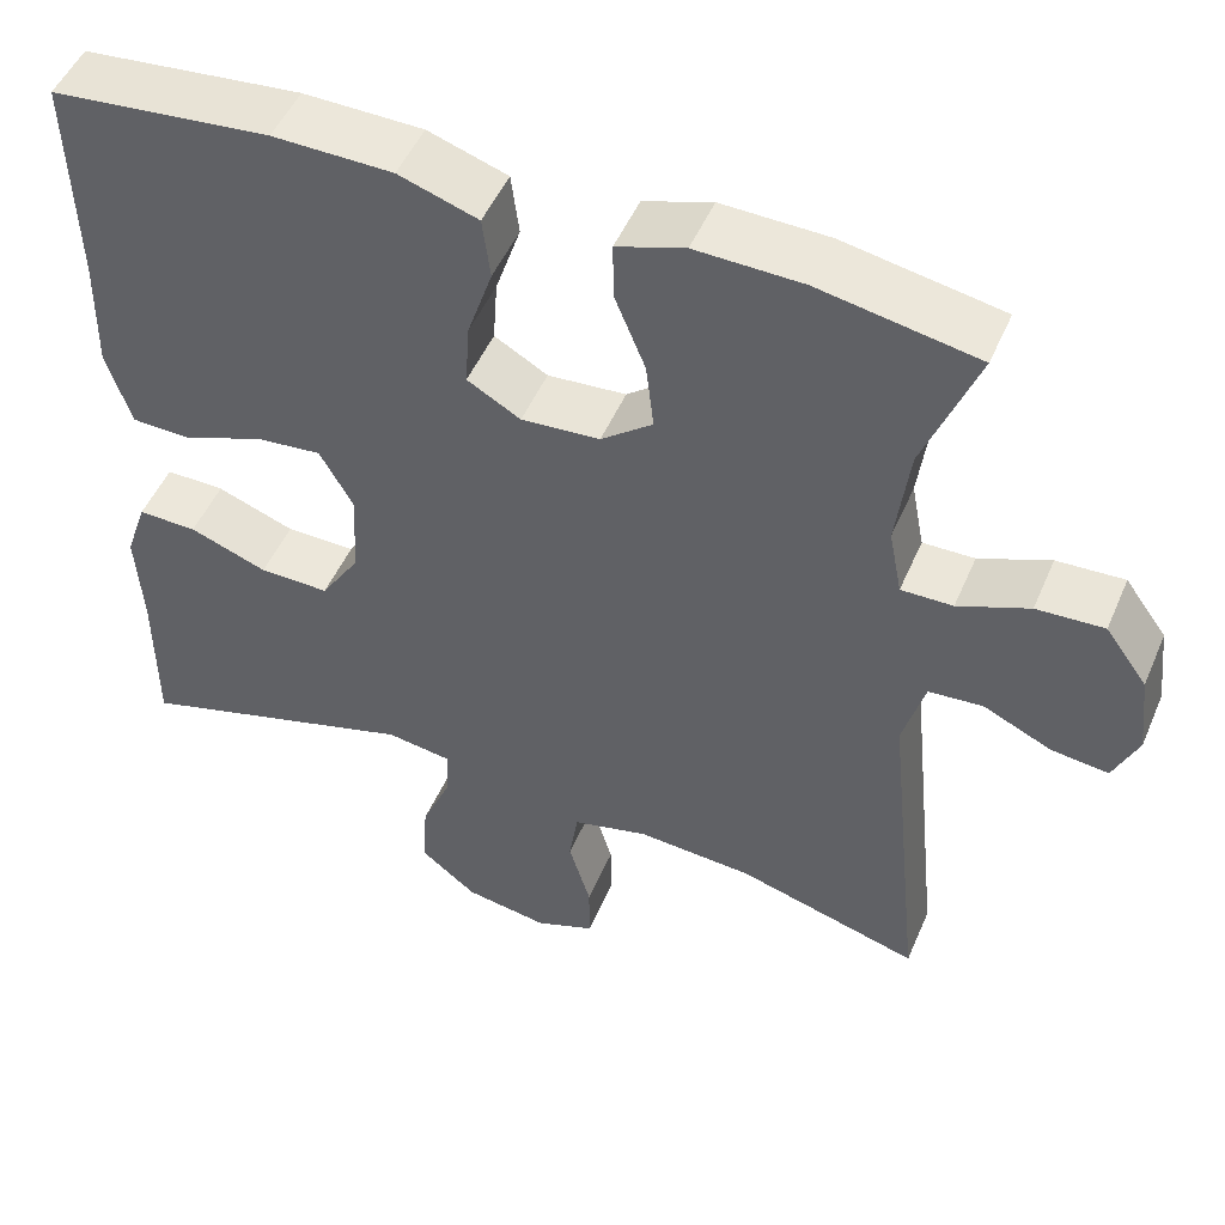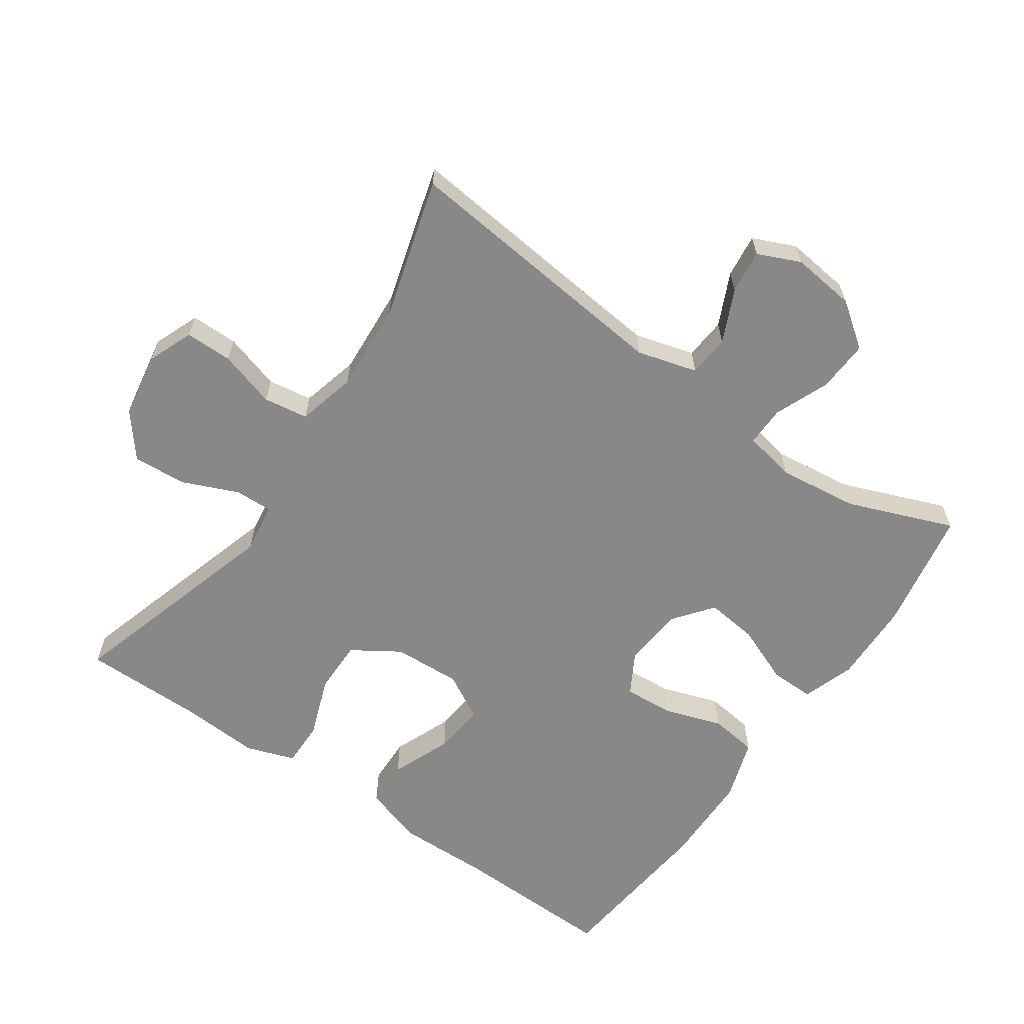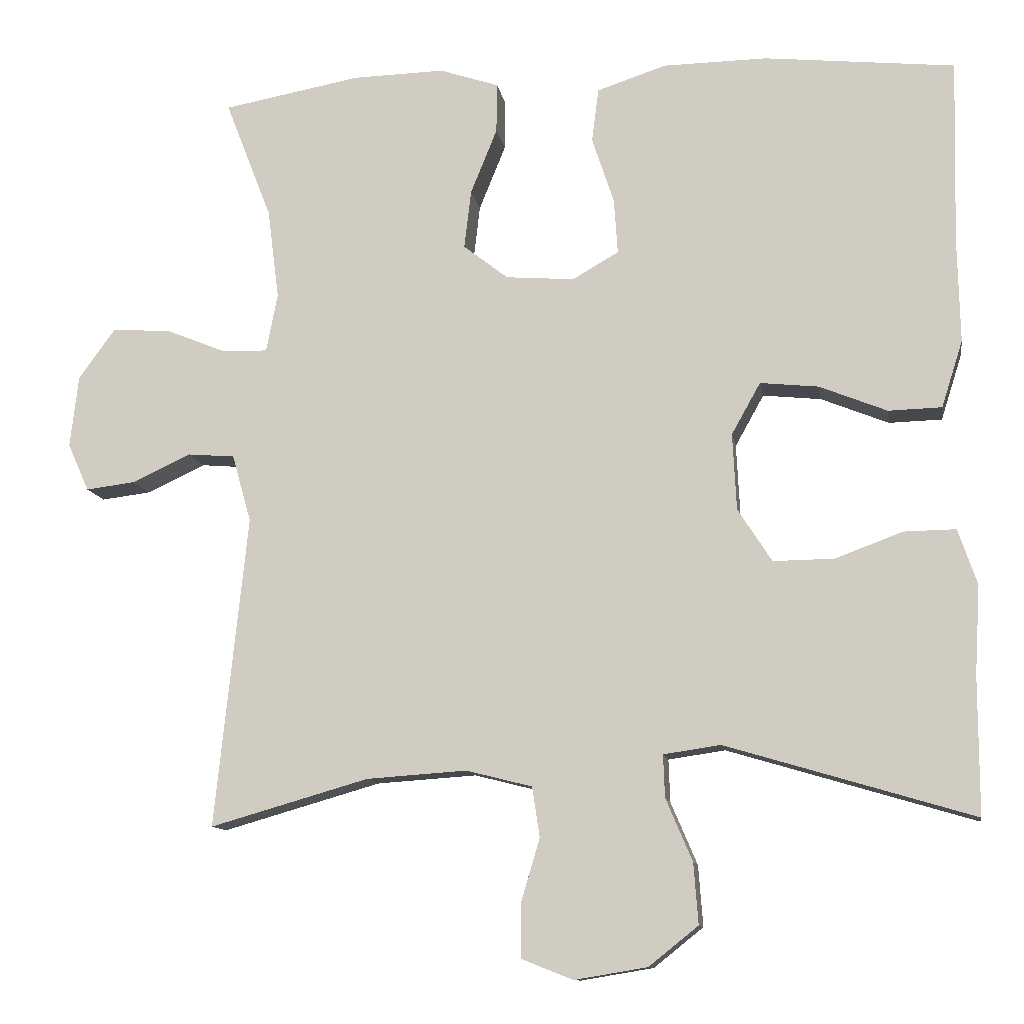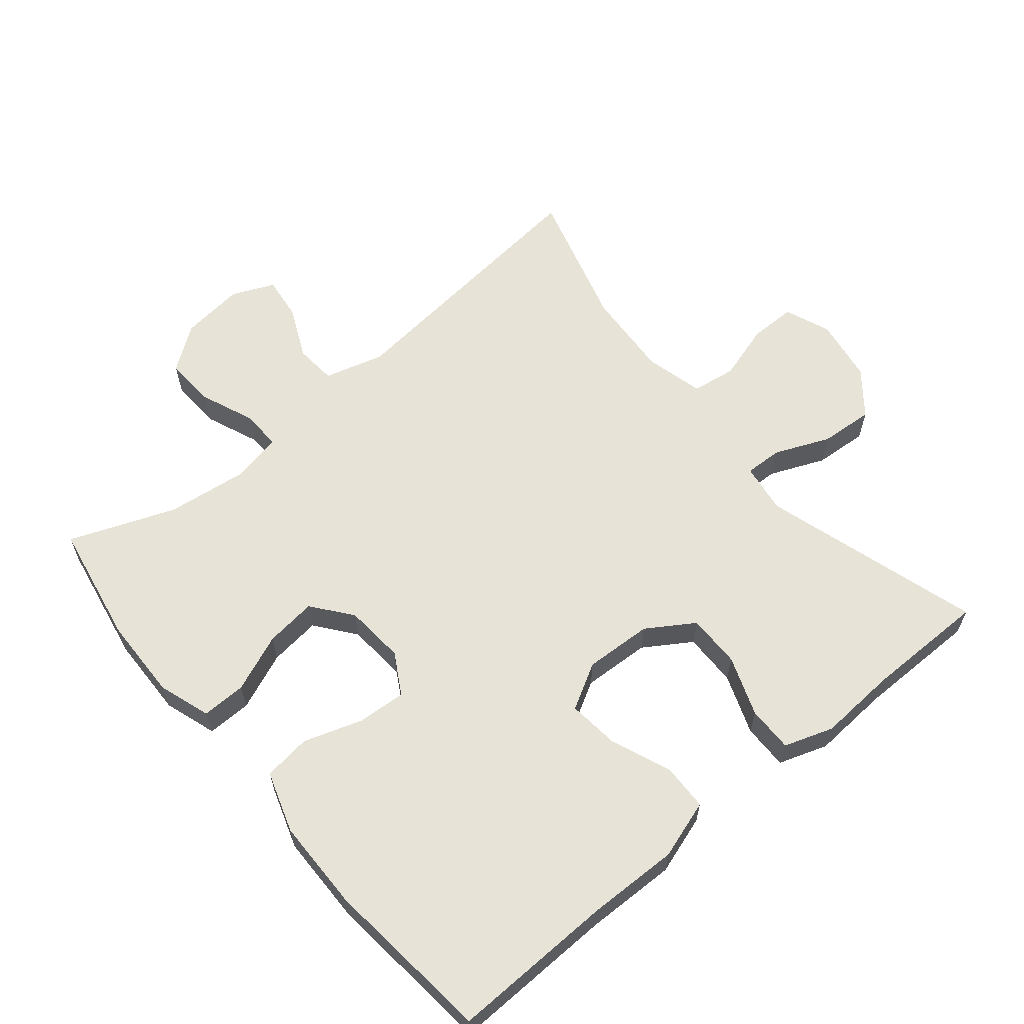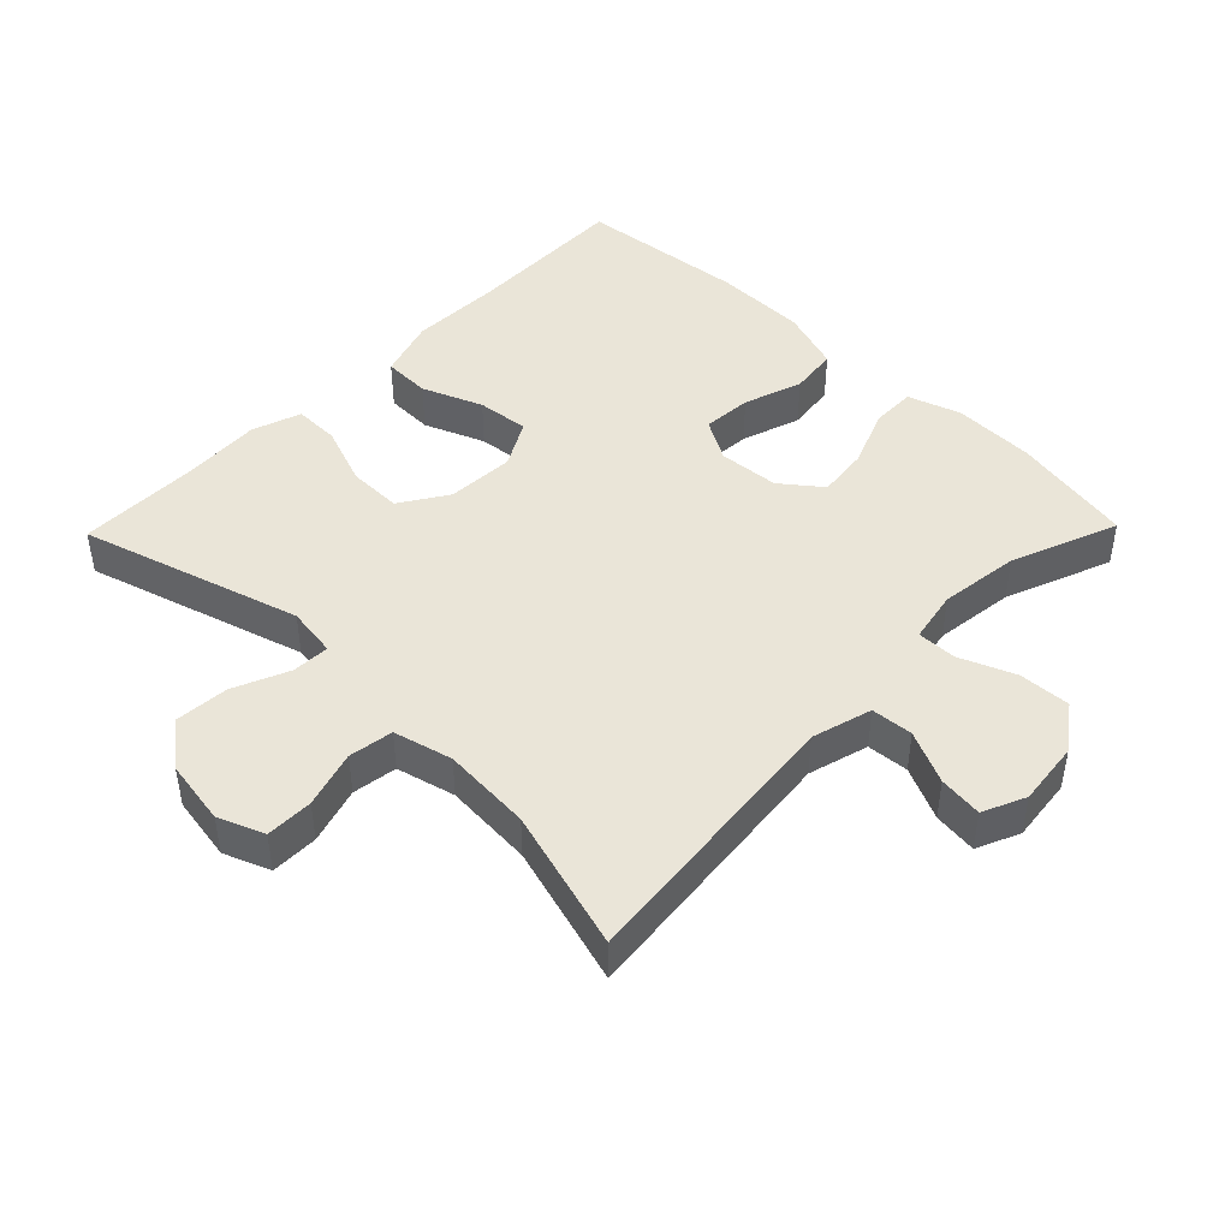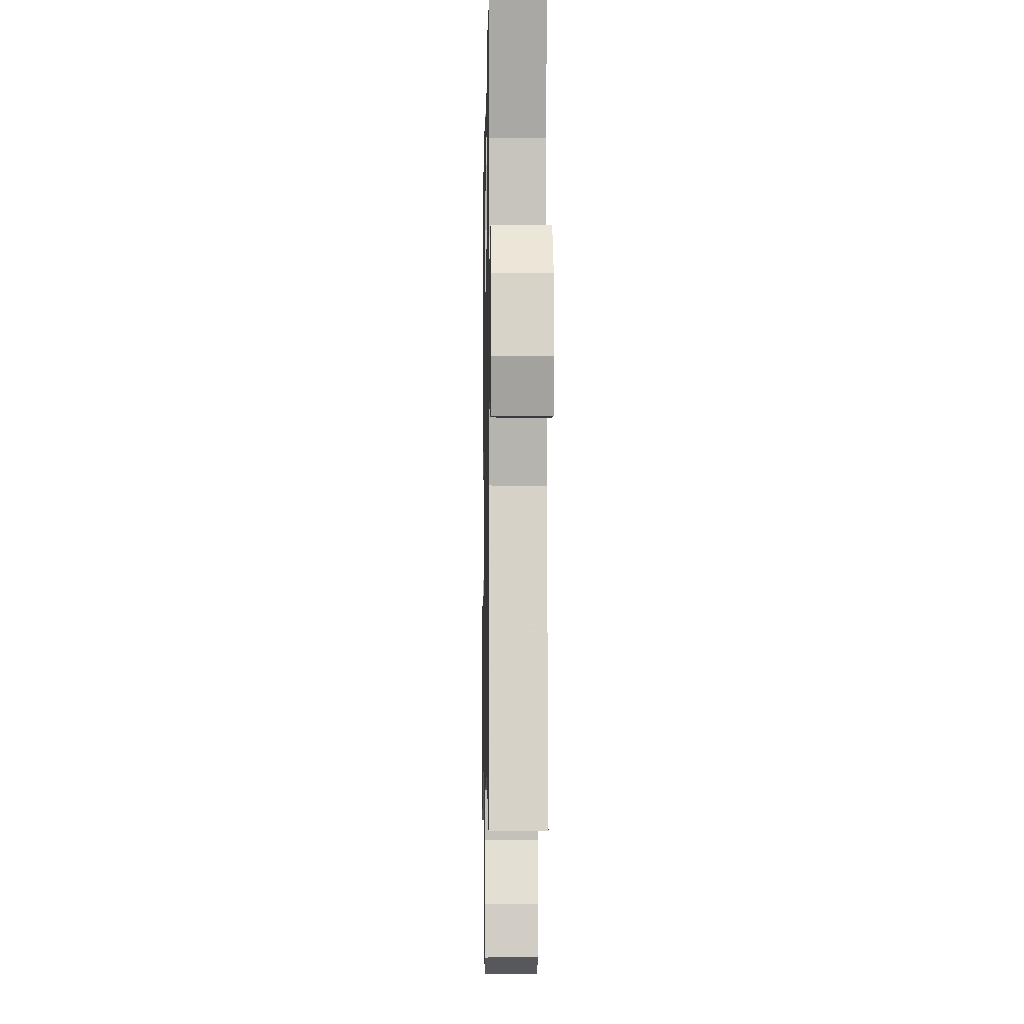
<metadata>
{"format":"obj","ext":"obj","renderer":"f3d","projection":"perspective","resolution":1024,"background":"white","views":[{"elev":49.9,"azim":-157.2,"up":"+Z"},{"elev":-62.8,"azim":-124.8,"up":"+Y"},{"elev":-11.2,"azim":9.2,"up":"+Z"},{"elev":61.5,"azim":50.2,"up":"+Y"},{"elev":45.2,"azim":-135.7,"up":"+Y"},{"elev":-6.3,"azim":-91.1,"up":"+Z"}]}
</metadata>
<code>
v 0.5 0.07 -0.5
v 0.174 0.07 -0.403
v 0.099 0.07 -0.414
v 0.101 0.07 -0.47
v 0.136 0.07 -0.552
v 0.142 0.07 -0.632
v 0.077 0.07 -0.684
v -0.019 0.07 -0.7
v -0.087 0.07 -0.673
v -0.087 0.07 -0.603
v -0.062 0.07 -0.519
v -0.072 0.07 -0.453
v -0.159 0.07 -0.431
v -0.291 0.07 -0.44
v -0.5 0.07 -0.5
v -0.457 0.07 -0.089
v -0.482 0.07 0
v -0.544 0.07 0.005
v -0.622 0.07 -0.031
v -0.687 0.07 -0.039
v -0.715 0.07 0.024
v -0.704 0.07 0.119
v -0.656 0.07 0.185
v -0.579 0.07 0.181
v -0.498 0.07 0.148
v -0.439 0.07 0.147
v -0.424 0.07 0.224
v -0.439 0.07 0.343
v -0.5 0.07 0.5
v -0.319 0.07 0.533
v -0.197 0.07 0.536
v -0.119 0.07 0.51
v -0.12 0.07 0.444
v -0.155 0.07 0.358
v -0.164 0.07 0.281
v -0.105 0.07 0.235
v -0.015 0.07 0.228
v 0.046 0.07 0.263
v 0.041 0.07 0.336
v 0.012 0.07 0.423
v 0.021 0.07 0.494
v 0.112 0.07 0.524
v 0.249 0.07 0.526
v 0.5 0.07 0.5
v 0.494 0.07 0.256
v 0.497 0.07 0.12
v 0.469 0.07 0.032
v 0.399 0.07 0.03
v 0.31 0.07 0.066
v 0.233 0.07 0.074
v 0.195 0.07 0.006
v 0.2 0.07 -0.095
v 0.245 0.07 -0.165
v 0.325 0.07 -0.164
v 0.414 0.07 -0.131
v 0.482 0.07 -0.13
v 0.507 0.07 -0.203
v 0.5 0.07 -0.319
v 0.5 0 -0.5
v 0.174 0 -0.403
v 0.099 0 -0.414
v 0.101 0 -0.47
v 0.136 0 -0.552
v 0.142 0 -0.632
v 0.077 0 -0.684
v -0.019 0 -0.7
v -0.087 0 -0.673
v -0.087 0 -0.603
v -0.062 0 -0.519
v -0.072 0 -0.453
v -0.159 0 -0.431
v -0.291 0 -0.44
v -0.5 0 -0.5
v -0.457 0 -0.089
v -0.482 0 0
v -0.544 0 0.005
v -0.622 0 -0.031
v -0.687 0 -0.039
v -0.715 0 0.024
v -0.704 0 0.119
v -0.656 0 0.185
v -0.579 0 0.181
v -0.498 0 0.148
v -0.439 0 0.147
v -0.424 0 0.224
v -0.439 0 0.343
v -0.5 0 0.5
v -0.319 0 0.533
v -0.197 0 0.536
v -0.119 0 0.51
v -0.12 0 0.444
v -0.155 0 0.358
v -0.164 0 0.281
v -0.105 0 0.235
v -0.015 0 0.228
v 0.046 0 0.263
v 0.041 0 0.336
v 0.012 0 0.423
v 0.021 0 0.494
v 0.112 0 0.524
v 0.249 0 0.526
v 0.5 0 0.5
v 0.494 0 0.256
v 0.497 0 0.12
v 0.469 0 0.032
v 0.399 0 0.03
v 0.31 0 0.066
v 0.233 0 0.074
v 0.195 0 0.006
v 0.2 0 -0.095
v 0.245 0 -0.165
v 0.325 0 -0.164
v 0.414 0 -0.131
v 0.482 0 -0.13
v 0.507 0 -0.203
v 0.5 0 -0.319
f 56 57 58
f 55 56 58
f 54 55 58
f 58 1 2
f 54 58 2
f 53 54 2
f 52 53 2 3
f 51 52 3
f 47 48 49
f 46 47 49
f 45 46 49
f 45 49 50
f 44 45 50
f 43 44 50
f 42 43 50
f 41 42 50
f 40 41 50
f 39 40 50
f 38 39 50 51
f 32 33 34
f 31 32 34
f 30 31 34
f 29 30 34
f 28 29 34
f 27 28 34 35
f 26 27 35 36
f 23 24 25
f 22 23 25
f 21 22 25
f 20 21 25
f 19 20 25
f 18 19 25
f 17 18 25 26
f 26 36 37
f 17 26 37
f 16 17 37
f 9 10 11
f 8 9 11
f 7 8 11
f 6 7 11
f 5 6 11
f 4 5 11
f 3 4 11 12
f 51 3 12 13
f 37 38 51
f 16 37 51
f 15 16 51
f 14 15 51
f 13 14 51
f 116 115 114
f 116 114 113
f 116 113 112
f 60 59 116
f 60 116 112
f 60 112 111
f 61 60 111 110
f 61 110 109
f 107 106 105
f 107 105 104
f 107 104 103
f 108 107 103
f 108 103 102
f 108 102 101
f 108 101 100
f 108 100 99
f 108 99 98
f 108 98 97
f 109 108 97 96
f 92 91 90
f 92 90 89
f 92 89 88
f 92 88 87
f 92 87 86
f 93 92 86 85
f 94 93 85 84
f 83 82 81
f 83 81 80
f 83 80 79
f 83 79 78
f 83 78 77
f 83 77 76
f 84 83 76 75
f 95 94 84
f 95 84 75
f 95 75 74
f 69 68 67
f 69 67 66
f 69 66 65
f 69 65 64
f 69 64 63
f 69 63 62
f 70 69 62 61
f 71 70 61 109
f 109 96 95
f 109 95 74
f 109 74 73
f 109 73 72
f 109 72 71
f 1 59 60 2
f 2 60 61 3
f 3 61 62 4
f 4 62 63 5
f 5 63 64 6
f 6 64 65 7
f 7 65 66 8
f 8 66 67 9
f 9 67 68 10
f 10 68 69 11
f 11 69 70 12
f 12 70 71 13
f 13 71 72 14
f 14 72 73 15
f 15 73 74 16
f 16 74 75 17
f 17 75 76 18
f 18 76 77 19
f 19 77 78 20
f 20 78 79 21
f 21 79 80 22
f 22 80 81 23
f 23 81 82 24
f 24 82 83 25
f 25 83 84 26
f 26 84 85 27
f 27 85 86 28
f 28 86 87 29
f 29 87 88 30
f 30 88 89 31
f 31 89 90 32
f 32 90 91 33
f 33 91 92 34
f 34 92 93 35
f 35 93 94 36
f 36 94 95 37
f 37 95 96 38
f 38 96 97 39
f 39 97 98 40
f 40 98 99 41
f 41 99 100 42
f 42 100 101 43
f 43 101 102 44
f 44 102 103 45
f 45 103 104 46
f 46 104 105 47
f 47 105 106 48
f 48 106 107 49
f 49 107 108 50
f 50 108 109 51
f 51 109 110 52
f 52 110 111 53
f 53 111 112 54
f 54 112 113 55
f 55 113 114 56
f 56 114 115 57
f 57 115 116 58
f 58 116 59 1

</code>
